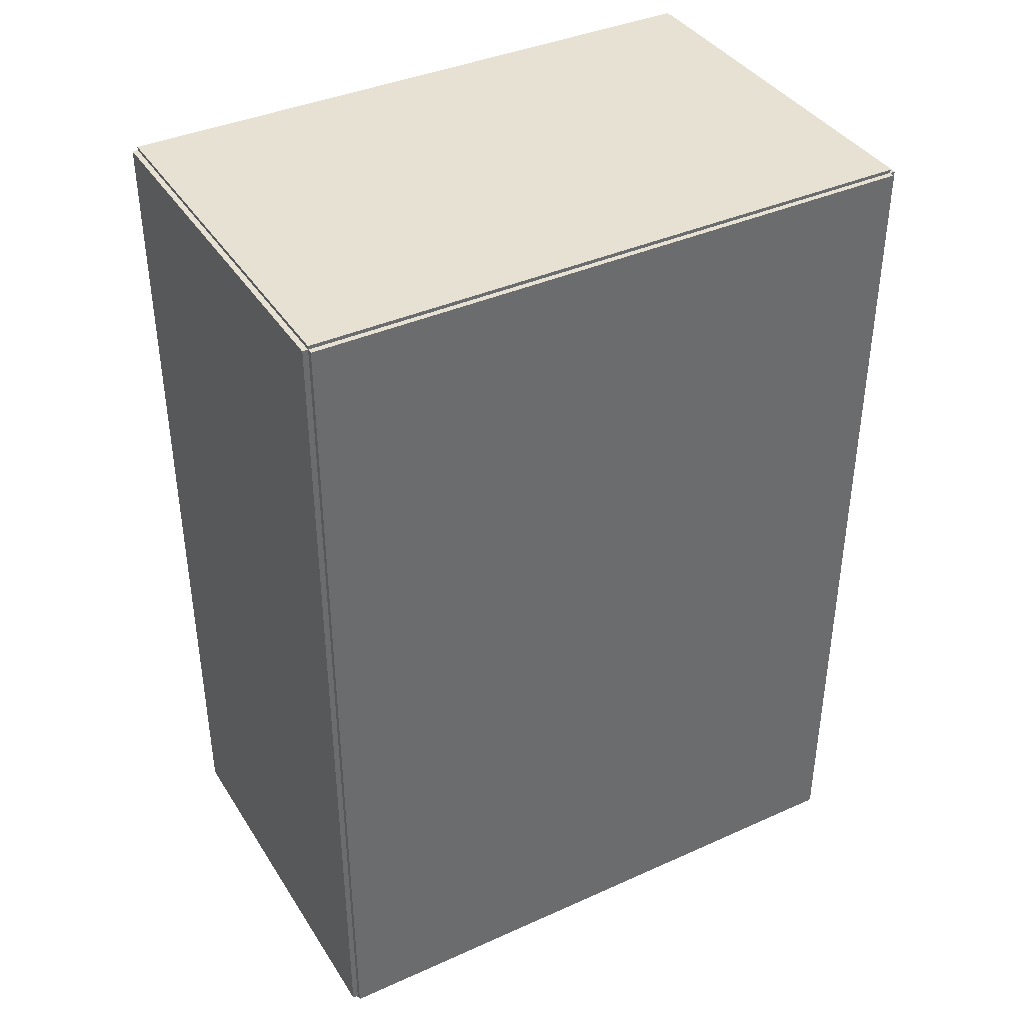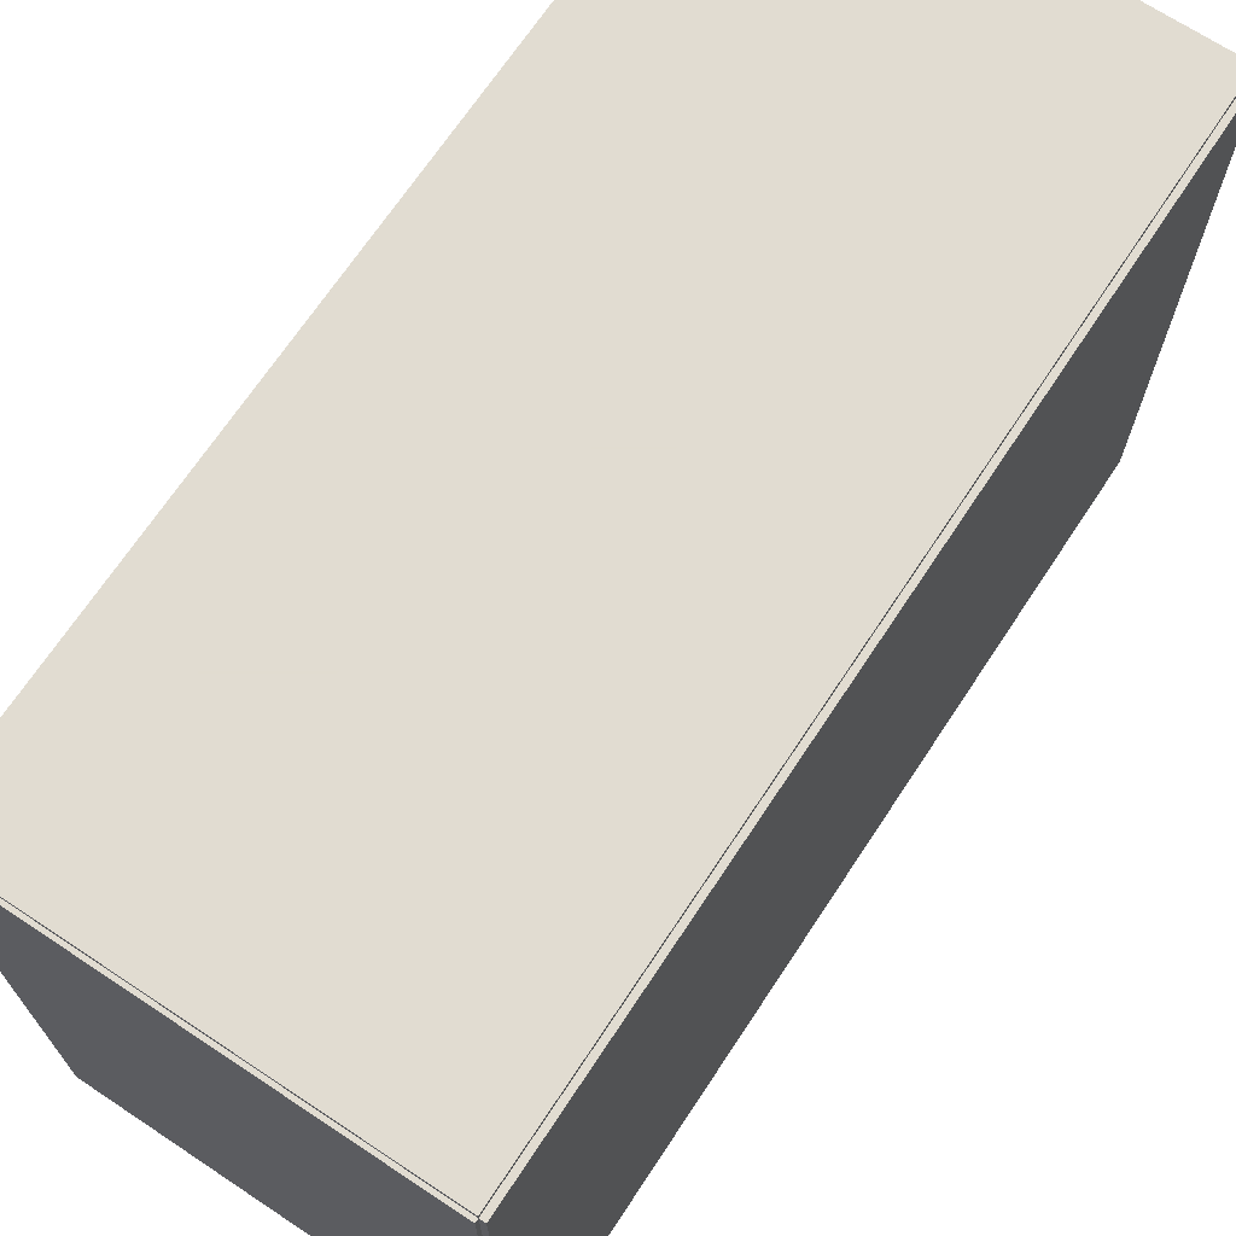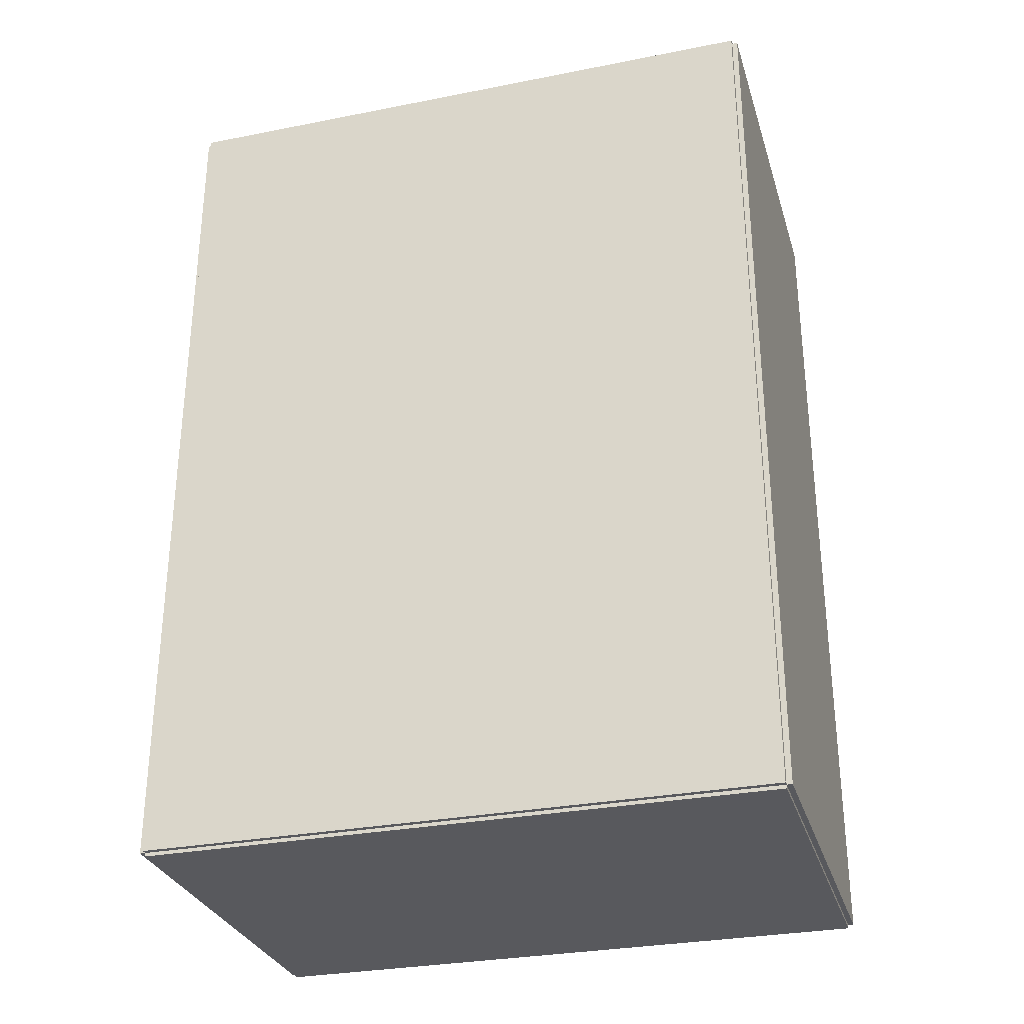
<metadata>
{"format":"obj","ext":"obj","renderer":"f3d","projection":"perspective","resolution":1024,"background":"white","views":[{"elev":38.9,"azim":-119.3,"up":"+Y"},{"elev":69.3,"azim":-146.5,"up":"+Z"},{"elev":-30.1,"azim":-74.0,"up":"+Y"}]}
</metadata>
<code>
v -0.09071 -0.1992 -0.002481
v -0.09071 -0.1992 0.002481
v -0.09071 0.1992 -0.002481
v -0.09071 0.1992 0.002481
v 0.09071 -0.1992 -0.002481
v 0.09071 -0.1992 0.002481
v 0.09071 0.1992 -0.002481
v 0.09071 0.1992 0.002481
v -0.08823 -0.1992 0
v -0.09319 -0.1992 0
v -0.08823 0.1992 0
v -0.09319 0.1992 0
v -0.08823 -0.1992 0.2812
v -0.09319 -0.1992 0.2812
v -0.08823 0.1992 0.2812
v -0.09319 0.1992 0.2812
v -0.09071 0.1975 0.2812
v -0.09071 0.2008 0.2812
v -0.09071 0.1975 0
v -0.09071 0.2008 0
v 0.09071 0.1975 0.2812
v 0.09071 0.2008 0.2812
v 0.09071 0.1975 0
v 0.09071 0.2008 0
v -0.09071 -0.1975 0
v -0.09071 -0.2008 0
v -0.09071 -0.1975 0.2812
v -0.09071 -0.2008 0.2812
v 0.09071 -0.1975 0
v 0.09071 -0.2008 0
v 0.09071 -0.1975 0.2812
v 0.09071 -0.2008 0.2812
v -0.09071 -0.1992 0.2788
v -0.09071 -0.1992 0.2837
v -0.09071 0.1992 0.2788
v -0.09071 0.1992 0.2837
v 0.09071 -0.1992 0.2788
v 0.09071 -0.1992 0.2837
v 0.09071 0.1992 0.2788
v 0.09071 0.1992 0.2837
v -0.009406 -0.1635 0.004962
v 0.01285 -0.1635 0.004962
v 0.01285 -0.1635 0.07886
v -0.009406 -0.1635 0.07886
v 0.01242 -0.1592 0.004962
v 0.01242 -0.1592 0.07886
v 0.01115 -0.155 0.004962
v 0.01115 -0.155 0.07886
v 0.009097 -0.1512 0.004962
v 0.009097 -0.1512 0.07886
v 0.00633 -0.1478 0.004962
v 0.00633 -0.1478 0.07886
v 0.002957 -0.145 0.004962
v 0.002957 -0.145 0.07886
v -0.00089 -0.143 0.004962
v -0.00089 -0.143 0.07886
v -0.005065 -0.1417 0.004962
v -0.005065 -0.1417 0.07886
v -0.009406 -0.1413 0.004962
v -0.009406 -0.1413 0.07886
v -0.01375 -0.1417 0.004962
v -0.01375 -0.1417 0.07886
v -0.01792 -0.143 0.004962
v -0.01792 -0.143 0.07886
v -0.02177 -0.145 0.004962
v -0.02177 -0.145 0.07886
v -0.02514 -0.1478 0.004962
v -0.02514 -0.1478 0.07886
v -0.02791 -0.1512 0.004962
v -0.02791 -0.1512 0.07886
v -0.02997 -0.155 0.004962
v -0.02997 -0.155 0.07886
v -0.03123 -0.1592 0.004962
v -0.03123 -0.1592 0.07886
v -0.03166 -0.1635 0.004962
v -0.03166 -0.1635 0.07886
v -0.03123 -0.1679 0.004962
v -0.03123 -0.1679 0.07886
v -0.02997 -0.1721 0.004962
v -0.02997 -0.1721 0.07886
v -0.02791 -0.1759 0.004962
v -0.02791 -0.1759 0.07886
v -0.02514 -0.1793 0.004962
v -0.02514 -0.1793 0.07886
v -0.02177 -0.182 0.004962
v -0.02177 -0.182 0.07886
v -0.01792 -0.1841 0.004962
v -0.01792 -0.1841 0.07886
v -0.01375 -0.1854 0.004962
v -0.01375 -0.1854 0.07886
v -0.009406 -0.1858 0.004962
v -0.009406 -0.1858 0.07886
v -0.005065 -0.1854 0.004962
v -0.005065 -0.1854 0.07886
v -0.00089 -0.1841 0.004962
v -0.00089 -0.1841 0.07886
v 0.002957 -0.182 0.004962
v 0.002957 -0.182 0.07886
v 0.00633 -0.1793 0.004962
v 0.00633 -0.1793 0.07886
v 0.009097 -0.1759 0.004962
v 0.009097 -0.1759 0.07886
v 0.01115 -0.1721 0.004962
v 0.01115 -0.1721 0.07886
v 0.01242 -0.1679 0.004962
v 0.01242 -0.1679 0.07886
v 0.02341 -0.09011 0.004962
v 0.0541 -0.09011 0.004962
v 0.0541 -0.09011 0.06196
v 0.02341 -0.09011 0.06196
v 0.05351 -0.08412 0.004962
v 0.05351 -0.08412 0.06196
v 0.05177 -0.07836 0.004962
v 0.05177 -0.07836 0.06196
v 0.04893 -0.07305 0.004962
v 0.04893 -0.07305 0.06196
v 0.04511 -0.0684 0.004962
v 0.04511 -0.0684 0.06196
v 0.04046 -0.06459 0.004962
v 0.04046 -0.06459 0.06196
v 0.03515 -0.06175 0.004962
v 0.03515 -0.06175 0.06196
v 0.0294 -0.06 0.004962
v 0.0294 -0.06 0.06196
v 0.02341 -0.05941 0.004962
v 0.02341 -0.05941 0.06196
v 0.01742 -0.06 0.004962
v 0.01742 -0.06 0.06196
v 0.01166 -0.06175 0.004962
v 0.01166 -0.06175 0.06196
v 0.006352 -0.06459 0.004962
v 0.006352 -0.06459 0.06196
v 0.0017 -0.0684 0.004962
v 0.0017 -0.0684 0.06196
v -0.002117 -0.07305 0.004962
v -0.002117 -0.07305 0.06196
v -0.004954 -0.07836 0.004962
v -0.004954 -0.07836 0.06196
v -0.006701 -0.08412 0.004962
v -0.006701 -0.08412 0.06196
v -0.007291 -0.09011 0.004962
v -0.007291 -0.09011 0.06196
v -0.006701 -0.0961 0.004962
v -0.006701 -0.0961 0.06196
v -0.004954 -0.1019 0.004962
v -0.004954 -0.1019 0.06196
v -0.002117 -0.1072 0.004962
v -0.002117 -0.1072 0.06196
v 0.0017 -0.1118 0.004962
v 0.0017 -0.1118 0.06196
v 0.006352 -0.1156 0.004962
v 0.006352 -0.1156 0.06196
v 0.01166 -0.1185 0.004962
v 0.01166 -0.1185 0.06196
v 0.01742 -0.1202 0.004962
v 0.01742 -0.1202 0.06196
v 0.02341 -0.1208 0.004962
v 0.02341 -0.1208 0.06196
v 0.0294 -0.1202 0.004962
v 0.0294 -0.1202 0.06196
v 0.03515 -0.1185 0.004962
v 0.03515 -0.1185 0.06196
v 0.04046 -0.1156 0.004962
v 0.04046 -0.1156 0.06196
v 0.04511 -0.1118 0.004962
v 0.04511 -0.1118 0.06196
v 0.04893 -0.1072 0.004962
v 0.04893 -0.1072 0.06196
v 0.05177 -0.1019 0.004962
v 0.05177 -0.1019 0.06196
v 0.05351 -0.0961 0.004962
v 0.05351 -0.0961 0.06196
v -0.03569 0.00348 0.004962
v -0.009685 0.00348 0.004962
v -0.009685 0.00348 0.06485
v -0.03569 0.00348 0.06485
v -0.01018 0.008552 0.004962
v -0.01018 0.008552 0.06485
v -0.01166 0.01343 0.004962
v -0.01166 0.01343 0.06485
v -0.01407 0.01793 0.004962
v -0.01407 0.01793 0.06485
v -0.0173 0.02187 0.004962
v -0.0173 0.02187 0.06485
v -0.02124 0.0251 0.004962
v -0.02124 0.0251 0.06485
v -0.02574 0.0275 0.004962
v -0.02574 0.0275 0.06485
v -0.03061 0.02898 0.004962
v -0.03061 0.02898 0.06485
v -0.03569 0.02948 0.004962
v -0.03569 0.02948 0.06485
v -0.04076 0.02898 0.004962
v -0.04076 0.02898 0.06485
v -0.04564 0.0275 0.004962
v -0.04564 0.0275 0.06485
v -0.05013 0.0251 0.004962
v -0.05013 0.0251 0.06485
v -0.05407 0.02187 0.004962
v -0.05407 0.02187 0.06485
v -0.05731 0.01793 0.004962
v -0.05731 0.01793 0.06485
v -0.05971 0.01343 0.004962
v -0.05971 0.01343 0.06485
v -0.06119 0.008552 0.004962
v -0.06119 0.008552 0.06485
v -0.06169 0.00348 0.004962
v -0.06169 0.00348 0.06485
v -0.06119 -0.001593 0.004962
v -0.06119 -0.001593 0.06485
v -0.05971 -0.006471 0.004962
v -0.05971 -0.006471 0.06485
v -0.05731 -0.01097 0.004962
v -0.05731 -0.01097 0.06485
v -0.05407 -0.01491 0.004962
v -0.05407 -0.01491 0.06485
v -0.05013 -0.01814 0.004962
v -0.05013 -0.01814 0.06485
v -0.04564 -0.02054 0.004962
v -0.04564 -0.02054 0.06485
v -0.04076 -0.02202 0.004962
v -0.04076 -0.02202 0.06485
v -0.03569 -0.02252 0.004962
v -0.03569 -0.02252 0.06485
v -0.03061 -0.02202 0.004962
v -0.03061 -0.02202 0.06485
v -0.02574 -0.02054 0.004962
v -0.02574 -0.02054 0.06485
v -0.02124 -0.01814 0.004962
v -0.02124 -0.01814 0.06485
v -0.0173 -0.01491 0.004962
v -0.0173 -0.01491 0.06485
v -0.01407 -0.01097 0.004962
v -0.01407 -0.01097 0.06485
v -0.01166 -0.006471 0.004962
v -0.01166 -0.006471 0.06485
v -0.01018 -0.001593 0.004962
v -0.01018 -0.001593 0.06485
v 0.02377 0.1262 0.004962
v 0.05342 0.1262 0.004962
v 0.05342 0.1262 0.09342
v 0.02377 0.1262 0.09342
v 0.05285 0.132 0.004962
v 0.05285 0.132 0.09342
v 0.05117 0.1376 0.004962
v 0.05117 0.1376 0.09342
v 0.04843 0.1427 0.004962
v 0.04843 0.1427 0.09342
v 0.04474 0.1472 0.004962
v 0.04474 0.1472 0.09342
v 0.04025 0.1509 0.004962
v 0.04025 0.1509 0.09342
v 0.03512 0.1536 0.004962
v 0.03512 0.1536 0.09342
v 0.02956 0.1553 0.004962
v 0.02956 0.1553 0.09342
v 0.02377 0.1559 0.004962
v 0.02377 0.1559 0.09342
v 0.01799 0.1553 0.004962
v 0.01799 0.1553 0.09342
v 0.01243 0.1536 0.004962
v 0.01243 0.1536 0.09342
v 0.007301 0.1509 0.004962
v 0.007301 0.1509 0.09342
v 0.002808 0.1472 0.004962
v 0.002808 0.1472 0.09342
v -0.0008792 0.1427 0.004962
v -0.0008792 0.1427 0.09342
v -0.003619 0.1376 0.004962
v -0.003619 0.1376 0.09342
v -0.005306 0.132 0.004962
v -0.005306 0.132 0.09342
v -0.005876 0.1262 0.004962
v -0.005876 0.1262 0.09342
v -0.005306 0.1204 0.004962
v -0.005306 0.1204 0.09342
v -0.003619 0.1149 0.004962
v -0.003619 0.1149 0.09342
v -0.0008792 0.1097 0.004962
v -0.0008792 0.1097 0.09342
v 0.002808 0.1052 0.004962
v 0.002808 0.1052 0.09342
v 0.007301 0.1016 0.004962
v 0.007301 0.1016 0.09342
v 0.01243 0.09882 0.004962
v 0.01243 0.09882 0.09342
v 0.01799 0.09713 0.004962
v 0.01799 0.09713 0.09342
v 0.02377 0.09656 0.004962
v 0.02377 0.09656 0.09342
v 0.02956 0.09713 0.004962
v 0.02956 0.09713 0.09342
v 0.03512 0.09882 0.004962
v 0.03512 0.09882 0.09342
v 0.04025 0.1016 0.004962
v 0.04025 0.1016 0.09342
v 0.04474 0.1052 0.004962
v 0.04474 0.1052 0.09342
v 0.04843 0.1097 0.004962
v 0.04843 0.1097 0.09342
v 0.05117 0.1149 0.004962
v 0.05117 0.1149 0.09342
v 0.05285 0.1204 0.004962
v 0.05285 0.1204 0.09342
f 2 4 1
f 5 2 1
f 1 4 3
f 3 5 1
f 2 8 4
f 6 2 5
f 6 8 2
f 4 8 3
f 7 5 3
f 3 8 7
f 7 6 5
f 8 6 7
f 10 12 9
f 13 10 9
f 9 12 11
f 11 13 9
f 10 16 12
f 14 10 13
f 14 16 10
f 12 16 11
f 15 13 11
f 11 16 15
f 15 14 13
f 16 14 15
f 18 20 17
f 21 18 17
f 17 20 19
f 19 21 17
f 18 24 20
f 22 18 21
f 22 24 18
f 20 24 19
f 23 21 19
f 19 24 23
f 23 22 21
f 24 22 23
f 26 28 25
f 29 26 25
f 25 28 27
f 27 29 25
f 26 32 28
f 30 26 29
f 30 32 26
f 28 32 27
f 31 29 27
f 27 32 31
f 31 30 29
f 32 30 31
f 34 36 33
f 37 34 33
f 33 36 35
f 35 37 33
f 34 40 36
f 38 34 37
f 38 40 34
f 36 40 35
f 39 37 35
f 35 40 39
f 39 38 37
f 40 38 39
f 42 41 45
f 42 45 43
f 43 45 46
f 43 46 44
f 45 41 47
f 45 47 46
f 46 47 48
f 46 48 44
f 47 41 49
f 47 49 48
f 48 49 50
f 48 50 44
f 49 41 51
f 49 51 50
f 50 51 52
f 50 52 44
f 51 41 53
f 51 53 52
f 52 53 54
f 52 54 44
f 53 41 55
f 53 55 54
f 54 55 56
f 54 56 44
f 55 41 57
f 55 57 56
f 56 57 58
f 56 58 44
f 57 41 59
f 57 59 58
f 58 59 60
f 58 60 44
f 59 41 61
f 59 61 60
f 60 61 62
f 60 62 44
f 61 41 63
f 61 63 62
f 62 63 64
f 62 64 44
f 63 41 65
f 63 65 64
f 64 65 66
f 64 66 44
f 65 41 67
f 65 67 66
f 66 67 68
f 66 68 44
f 67 41 69
f 67 69 68
f 68 69 70
f 68 70 44
f 69 41 71
f 69 71 70
f 70 71 72
f 70 72 44
f 71 41 73
f 71 73 72
f 72 73 74
f 72 74 44
f 73 41 75
f 73 75 74
f 74 75 76
f 74 76 44
f 75 41 77
f 75 77 76
f 76 77 78
f 76 78 44
f 77 41 79
f 77 79 78
f 78 79 80
f 78 80 44
f 79 41 81
f 79 81 80
f 80 81 82
f 80 82 44
f 81 41 83
f 81 83 82
f 82 83 84
f 82 84 44
f 83 41 85
f 83 85 84
f 84 85 86
f 84 86 44
f 85 41 87
f 85 87 86
f 86 87 88
f 86 88 44
f 87 41 89
f 87 89 88
f 88 89 90
f 88 90 44
f 89 41 91
f 89 91 90
f 90 91 92
f 90 92 44
f 91 41 93
f 91 93 92
f 92 93 94
f 92 94 44
f 93 41 95
f 93 95 94
f 94 95 96
f 94 96 44
f 95 41 97
f 95 97 96
f 96 97 98
f 96 98 44
f 97 41 99
f 97 99 98
f 98 99 100
f 98 100 44
f 99 41 101
f 99 101 100
f 100 101 102
f 100 102 44
f 101 41 103
f 101 103 102
f 102 103 104
f 102 104 44
f 103 41 105
f 103 105 104
f 104 105 106
f 104 106 44
f 105 41 42
f 105 42 106
f 106 42 43
f 106 43 44
f 108 107 111
f 108 111 109
f 109 111 112
f 109 112 110
f 111 107 113
f 111 113 112
f 112 113 114
f 112 114 110
f 113 107 115
f 113 115 114
f 114 115 116
f 114 116 110
f 115 107 117
f 115 117 116
f 116 117 118
f 116 118 110
f 117 107 119
f 117 119 118
f 118 119 120
f 118 120 110
f 119 107 121
f 119 121 120
f 120 121 122
f 120 122 110
f 121 107 123
f 121 123 122
f 122 123 124
f 122 124 110
f 123 107 125
f 123 125 124
f 124 125 126
f 124 126 110
f 125 107 127
f 125 127 126
f 126 127 128
f 126 128 110
f 127 107 129
f 127 129 128
f 128 129 130
f 128 130 110
f 129 107 131
f 129 131 130
f 130 131 132
f 130 132 110
f 131 107 133
f 131 133 132
f 132 133 134
f 132 134 110
f 133 107 135
f 133 135 134
f 134 135 136
f 134 136 110
f 135 107 137
f 135 137 136
f 136 137 138
f 136 138 110
f 137 107 139
f 137 139 138
f 138 139 140
f 138 140 110
f 139 107 141
f 139 141 140
f 140 141 142
f 140 142 110
f 141 107 143
f 141 143 142
f 142 143 144
f 142 144 110
f 143 107 145
f 143 145 144
f 144 145 146
f 144 146 110
f 145 107 147
f 145 147 146
f 146 147 148
f 146 148 110
f 147 107 149
f 147 149 148
f 148 149 150
f 148 150 110
f 149 107 151
f 149 151 150
f 150 151 152
f 150 152 110
f 151 107 153
f 151 153 152
f 152 153 154
f 152 154 110
f 153 107 155
f 153 155 154
f 154 155 156
f 154 156 110
f 155 107 157
f 155 157 156
f 156 157 158
f 156 158 110
f 157 107 159
f 157 159 158
f 158 159 160
f 158 160 110
f 159 107 161
f 159 161 160
f 160 161 162
f 160 162 110
f 161 107 163
f 161 163 162
f 162 163 164
f 162 164 110
f 163 107 165
f 163 165 164
f 164 165 166
f 164 166 110
f 165 107 167
f 165 167 166
f 166 167 168
f 166 168 110
f 167 107 169
f 167 169 168
f 168 169 170
f 168 170 110
f 169 107 171
f 169 171 170
f 170 171 172
f 170 172 110
f 171 107 108
f 171 108 172
f 172 108 109
f 172 109 110
f 174 173 177
f 174 177 175
f 175 177 178
f 175 178 176
f 177 173 179
f 177 179 178
f 178 179 180
f 178 180 176
f 179 173 181
f 179 181 180
f 180 181 182
f 180 182 176
f 181 173 183
f 181 183 182
f 182 183 184
f 182 184 176
f 183 173 185
f 183 185 184
f 184 185 186
f 184 186 176
f 185 173 187
f 185 187 186
f 186 187 188
f 186 188 176
f 187 173 189
f 187 189 188
f 188 189 190
f 188 190 176
f 189 173 191
f 189 191 190
f 190 191 192
f 190 192 176
f 191 173 193
f 191 193 192
f 192 193 194
f 192 194 176
f 193 173 195
f 193 195 194
f 194 195 196
f 194 196 176
f 195 173 197
f 195 197 196
f 196 197 198
f 196 198 176
f 197 173 199
f 197 199 198
f 198 199 200
f 198 200 176
f 199 173 201
f 199 201 200
f 200 201 202
f 200 202 176
f 201 173 203
f 201 203 202
f 202 203 204
f 202 204 176
f 203 173 205
f 203 205 204
f 204 205 206
f 204 206 176
f 205 173 207
f 205 207 206
f 206 207 208
f 206 208 176
f 207 173 209
f 207 209 208
f 208 209 210
f 208 210 176
f 209 173 211
f 209 211 210
f 210 211 212
f 210 212 176
f 211 173 213
f 211 213 212
f 212 213 214
f 212 214 176
f 213 173 215
f 213 215 214
f 214 215 216
f 214 216 176
f 215 173 217
f 215 217 216
f 216 217 218
f 216 218 176
f 217 173 219
f 217 219 218
f 218 219 220
f 218 220 176
f 219 173 221
f 219 221 220
f 220 221 222
f 220 222 176
f 221 173 223
f 221 223 222
f 222 223 224
f 222 224 176
f 223 173 225
f 223 225 224
f 224 225 226
f 224 226 176
f 225 173 227
f 225 227 226
f 226 227 228
f 226 228 176
f 227 173 229
f 227 229 228
f 228 229 230
f 228 230 176
f 229 173 231
f 229 231 230
f 230 231 232
f 230 232 176
f 231 173 233
f 231 233 232
f 232 233 234
f 232 234 176
f 233 173 235
f 233 235 234
f 234 235 236
f 234 236 176
f 235 173 237
f 235 237 236
f 236 237 238
f 236 238 176
f 237 173 174
f 237 174 238
f 238 174 175
f 238 175 176
f 240 239 243
f 240 243 241
f 241 243 244
f 241 244 242
f 243 239 245
f 243 245 244
f 244 245 246
f 244 246 242
f 245 239 247
f 245 247 246
f 246 247 248
f 246 248 242
f 247 239 249
f 247 249 248
f 248 249 250
f 248 250 242
f 249 239 251
f 249 251 250
f 250 251 252
f 250 252 242
f 251 239 253
f 251 253 252
f 252 253 254
f 252 254 242
f 253 239 255
f 253 255 254
f 254 255 256
f 254 256 242
f 255 239 257
f 255 257 256
f 256 257 258
f 256 258 242
f 257 239 259
f 257 259 258
f 258 259 260
f 258 260 242
f 259 239 261
f 259 261 260
f 260 261 262
f 260 262 242
f 261 239 263
f 261 263 262
f 262 263 264
f 262 264 242
f 263 239 265
f 263 265 264
f 264 265 266
f 264 266 242
f 265 239 267
f 265 267 266
f 266 267 268
f 266 268 242
f 267 239 269
f 267 269 268
f 268 269 270
f 268 270 242
f 269 239 271
f 269 271 270
f 270 271 272
f 270 272 242
f 271 239 273
f 271 273 272
f 272 273 274
f 272 274 242
f 273 239 275
f 273 275 274
f 274 275 276
f 274 276 242
f 275 239 277
f 275 277 276
f 276 277 278
f 276 278 242
f 277 239 279
f 277 279 278
f 278 279 280
f 278 280 242
f 279 239 281
f 279 281 280
f 280 281 282
f 280 282 242
f 281 239 283
f 281 283 282
f 282 283 284
f 282 284 242
f 283 239 285
f 283 285 284
f 284 285 286
f 284 286 242
f 285 239 287
f 285 287 286
f 286 287 288
f 286 288 242
f 287 239 289
f 287 289 288
f 288 289 290
f 288 290 242
f 289 239 291
f 289 291 290
f 290 291 292
f 290 292 242
f 291 239 293
f 291 293 292
f 292 293 294
f 292 294 242
f 293 239 295
f 293 295 294
f 294 295 296
f 294 296 242
f 295 239 297
f 295 297 296
f 296 297 298
f 296 298 242
f 297 239 299
f 297 299 298
f 298 299 300
f 298 300 242
f 299 239 301
f 299 301 300
f 300 301 302
f 300 302 242
f 301 239 303
f 301 303 302
f 302 303 304
f 302 304 242
f 303 239 240
f 303 240 304
f 304 240 241
f 304 241 242

</code>
